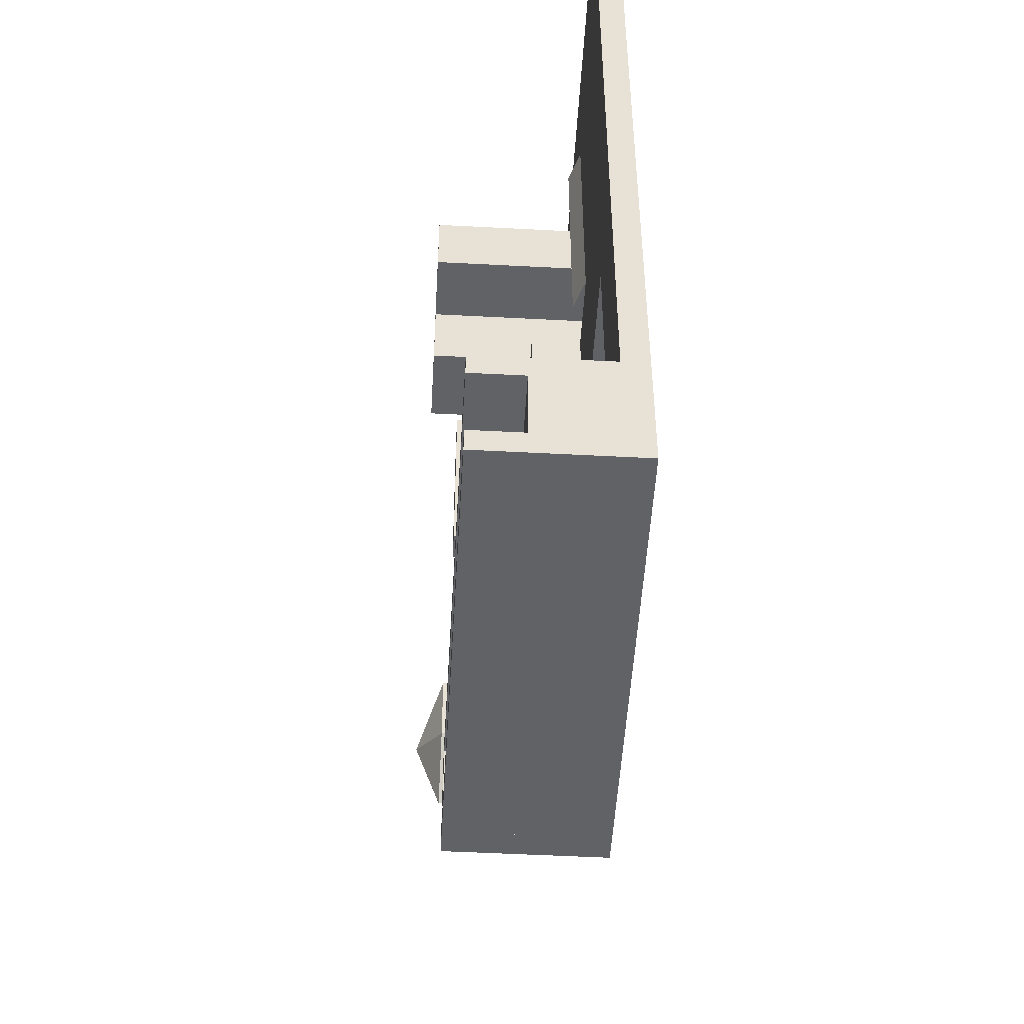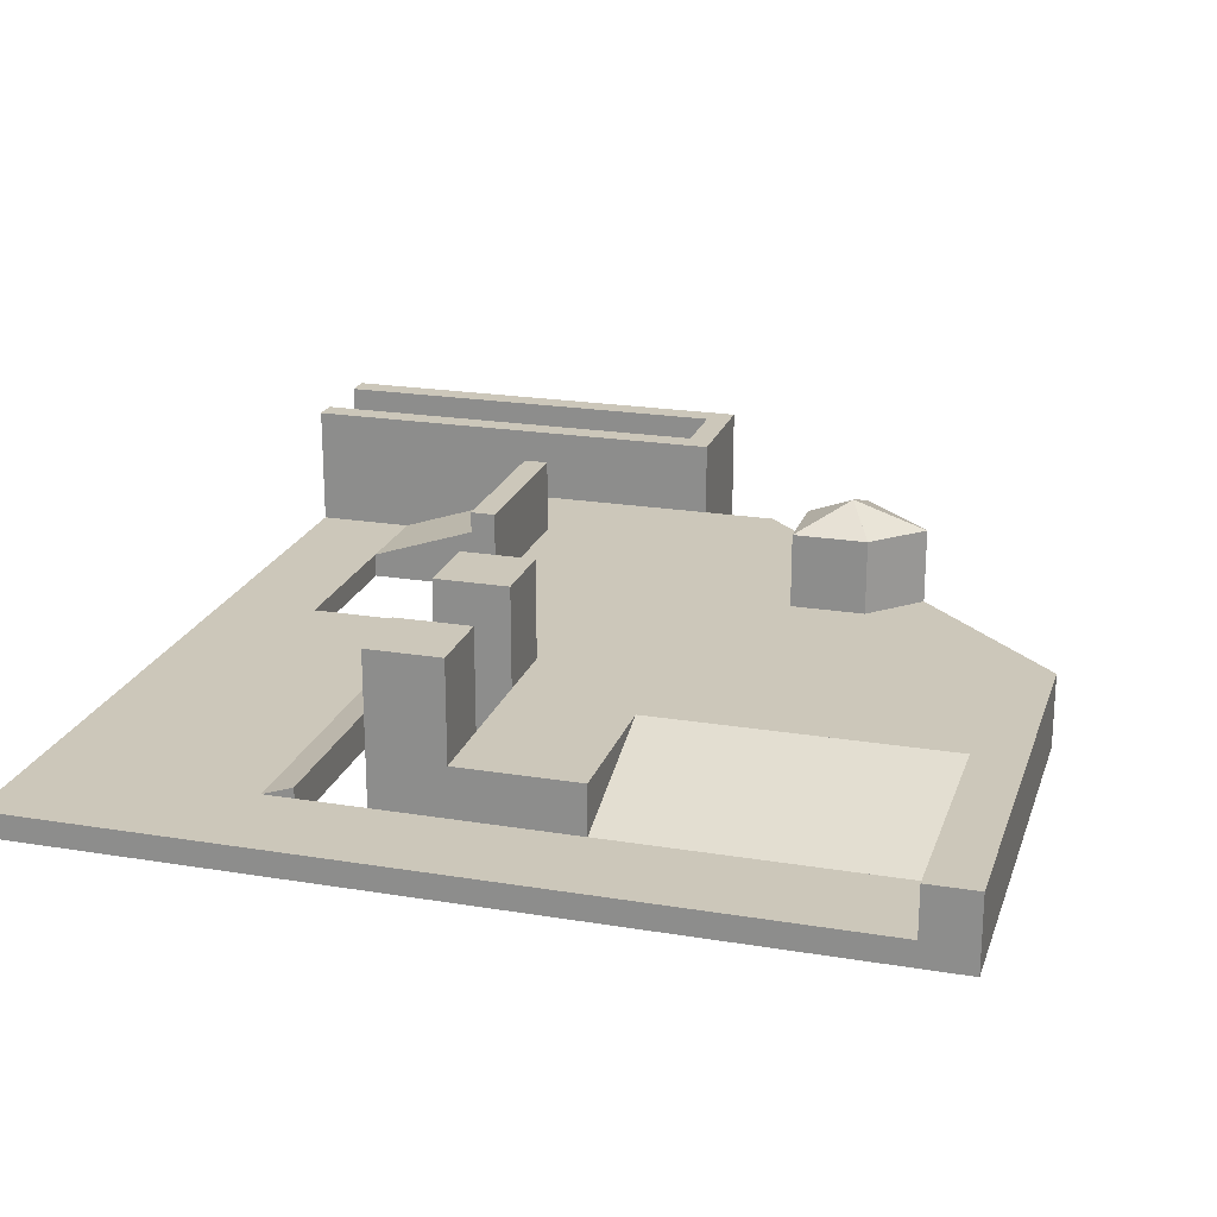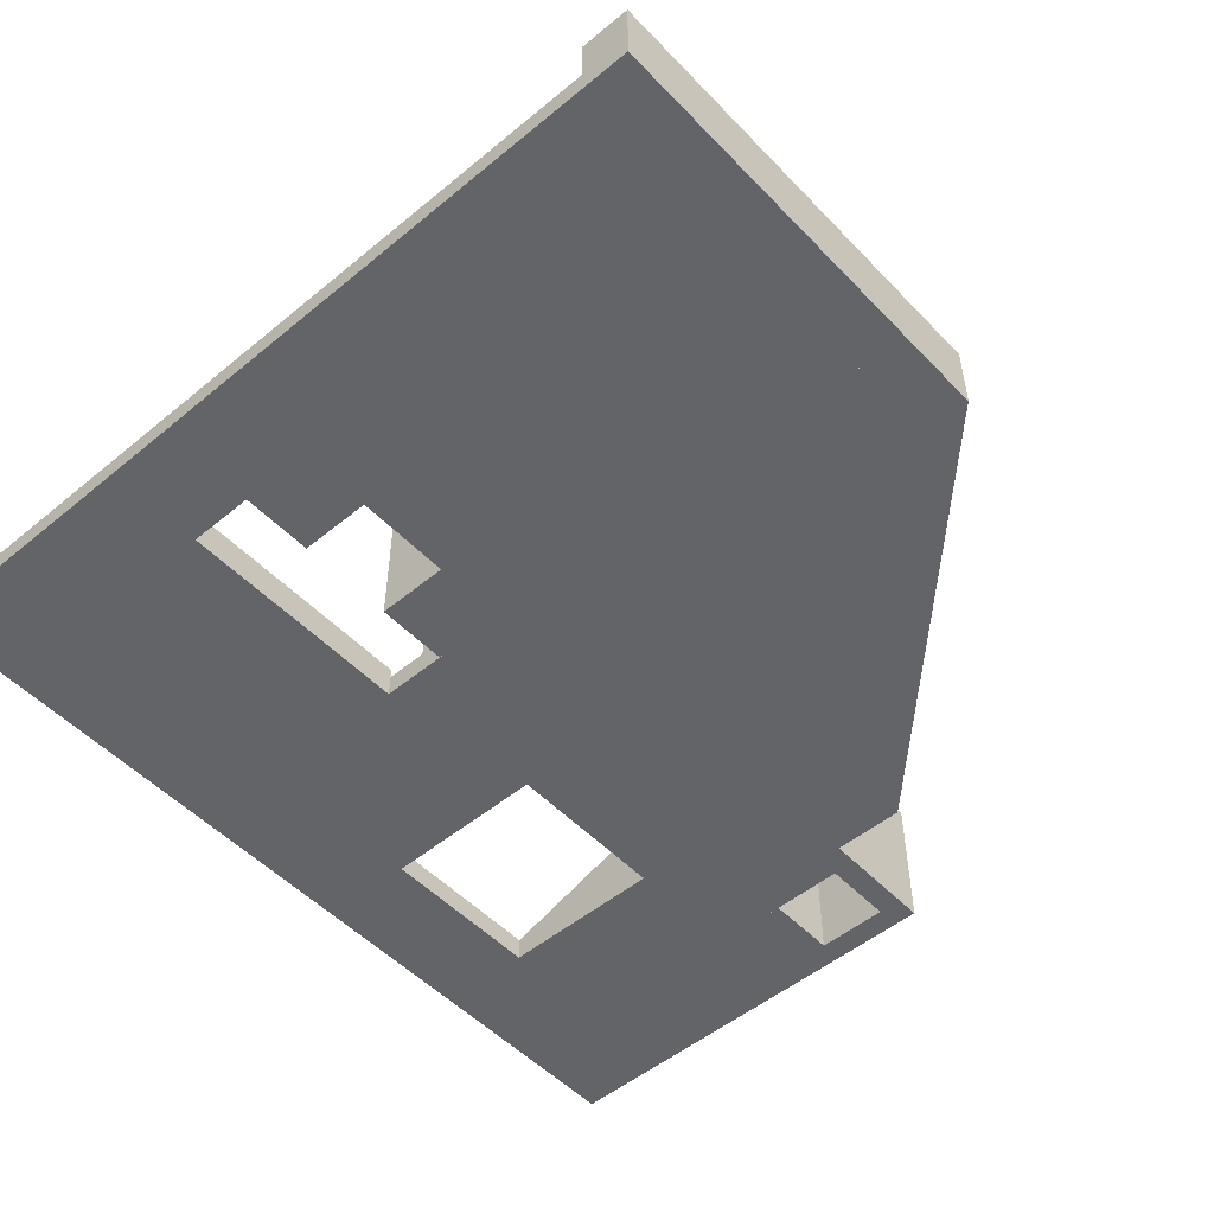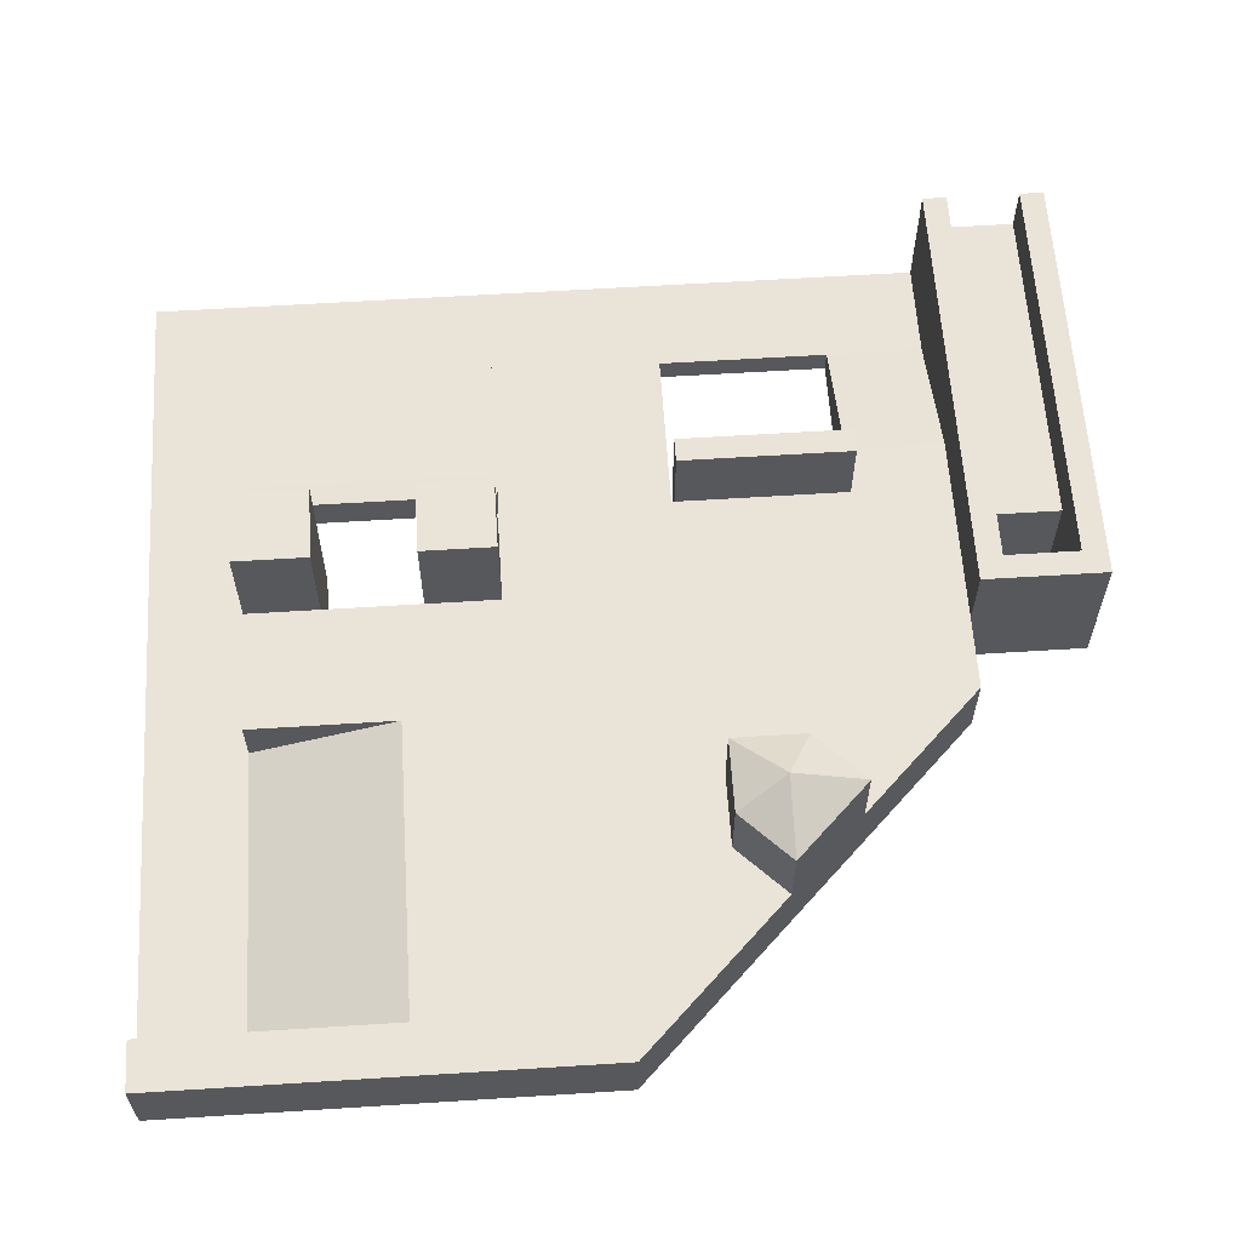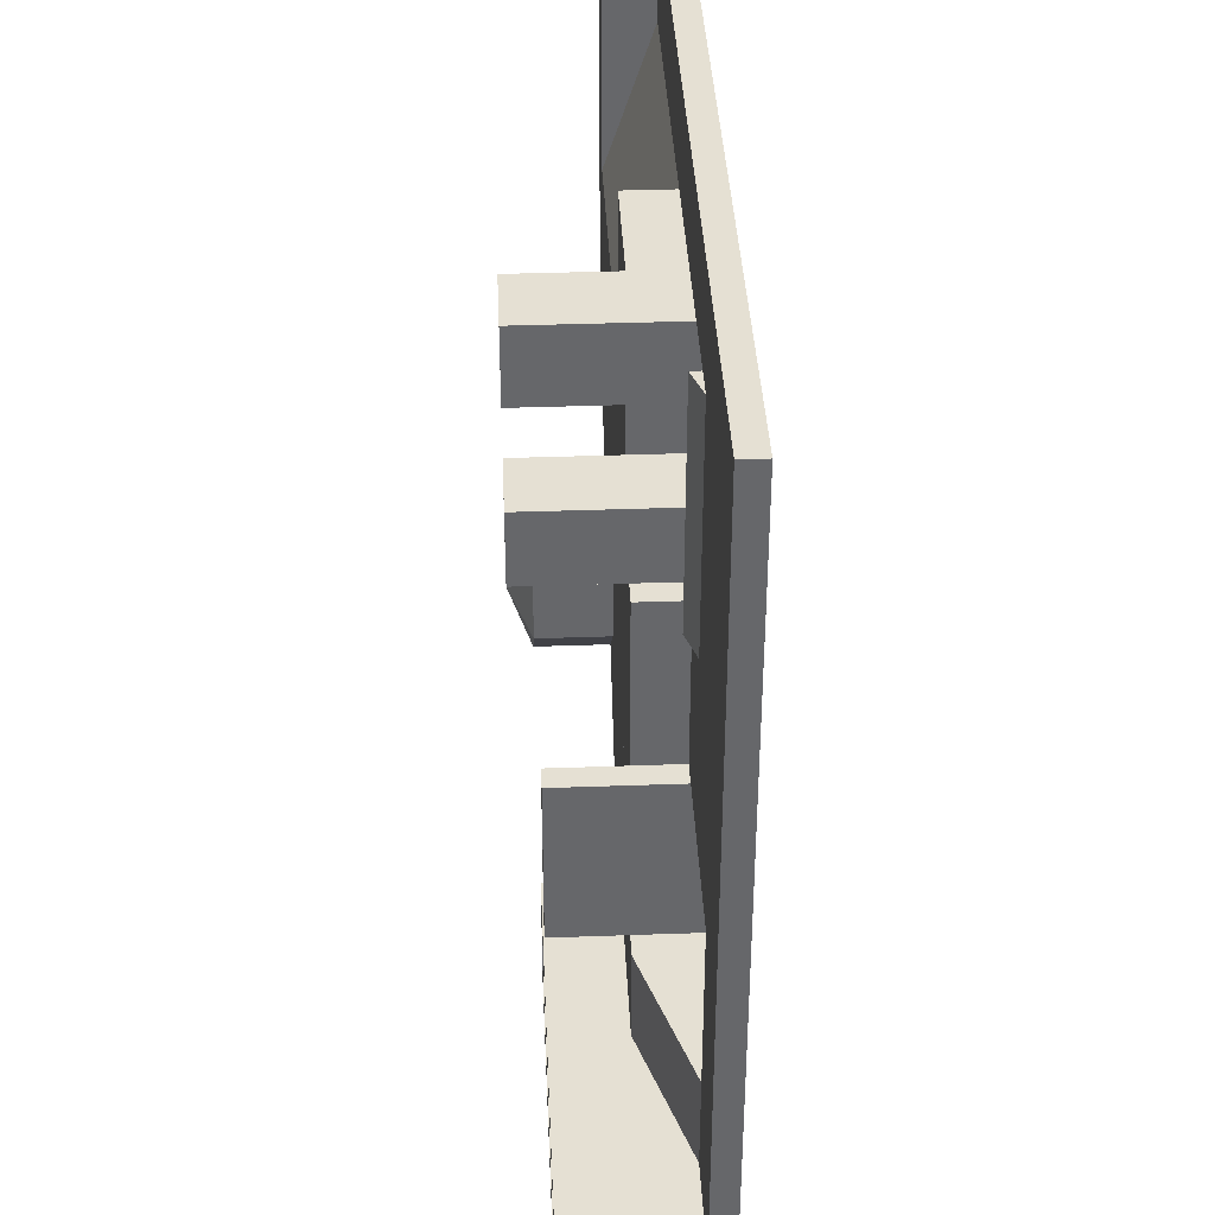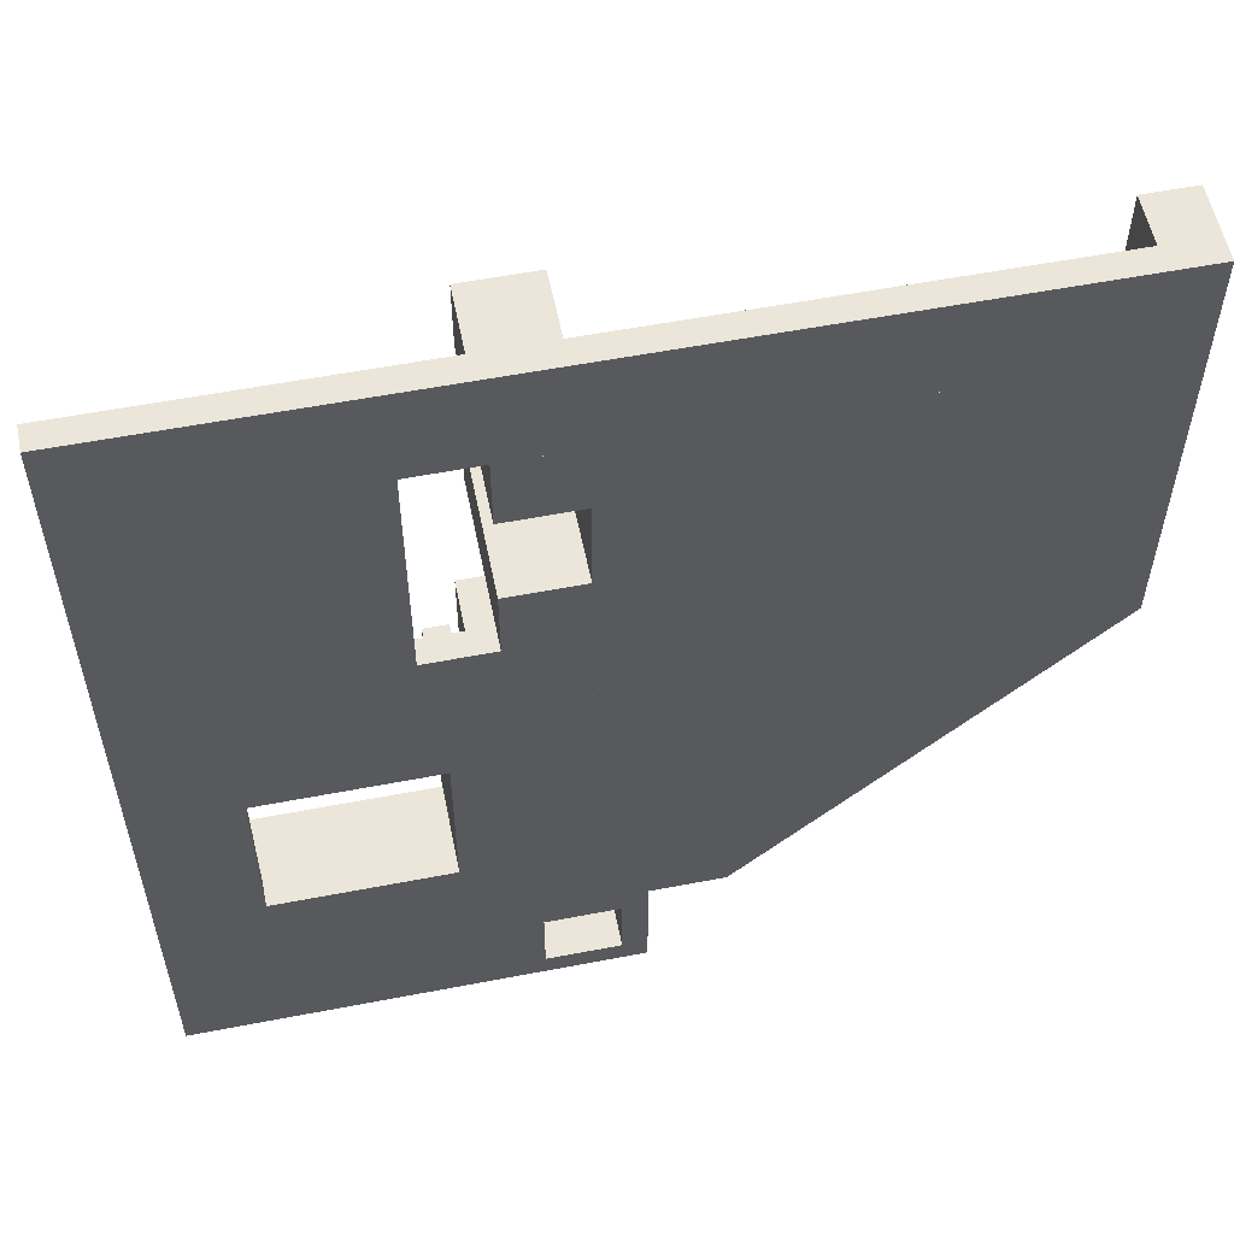
<metadata>
{"format":"obj","ext":"obj","renderer":"f3d","projection":"perspective","resolution":1024,"background":"white","views":[{"elev":-50.7,"azim":-93.3,"up":"+Z"},{"elev":21.4,"azim":16.3,"up":"+Y"},{"elev":-51.3,"azim":41.9,"up":"+Y"},{"elev":61.0,"azim":86.3,"up":"+Y"},{"elev":38.1,"azim":-92.6,"up":"+Z"},{"elev":56.3,"azim":-11.4,"up":"+Z"}]}
</metadata>
<code>
o entity0_brush13
v 2.898 -0.5194 4.369
v 2.898 1.039 4.369
v 2.898 -0.5194 -7.057
v 2.898 1.039 -7.057
v 9.13 -0.5194 4.369
v 9.13 1.039 4.369
v 9.13 -0.5194 -0.8245
v 9.13 1.039 -0.8245
v -8.009 -0.5194 -1.344
v -8.009 0 -1.344
v -8.009 -0.5194 -7.057
v -8.009 0 -7.057
v -5.932 -0.5194 -1.344
v -5.932 0 -1.344
v -5.932 -0.5194 -7.057
v -5.932 0 -7.057
v -5.932 0 -4.98
v -5.932 0 -7.057
v -5.932 -0.5194 -4.98
v -5.932 -0.5194 -7.057
v -2.815 1.039 -4.98
v -2.815 1.039 -7.057
v -2.815 -0.5194 -4.98
v -2.815 -0.5194 -7.057
v -2.815 -0.5194 -4.98
v -2.815 1.039 -4.98
v -2.815 -0.5194 -7.057
v -2.815 1.039 -7.057
v -1.777 -0.5194 -4.98
v -1.777 1.039 -4.98
v -1.777 -0.5194 -7.057
v -1.777 1.039 -7.057
v -1.777 -0.5194 2.292
v -1.777 1.039 2.292
v -1.777 -0.5194 -7.057
v -1.777 1.039 -7.057
v 0.3009 -0.5194 2.292
v 0.3009 1.039 2.292
v 0.3009 -0.5194 -7.057
v 0.3009 1.039 -7.057
v -2.296 -0.5194 -1.344
v -2.296 2.597 -1.344
v -2.296 -0.5194 -4.98
v -2.296 2.597 -4.98
v -1.777 -0.5194 -1.344
v -1.777 2.597 -1.344
v -1.777 -0.5194 -4.98
v -1.777 2.597 -4.98
v -8.009 -0.5194 2.292
v -8.009 0 2.292
v -8.009 -0.5194 -1.344
v -8.009 0 -1.344
v -1.777 -0.5194 2.292
v -1.777 0 2.292
v -1.777 -0.5194 -1.344
v -1.777 0 -1.344
v -8.009 -0.5194 7.485
v -8.009 0 7.485
v -8.009 -0.5194 2.292
v -8.009 0 2.292
v -3.335 -0.5194 7.485
v -3.335 0 7.485
v -3.335 -0.5194 2.292
v -3.335 0 2.292
v -1.257 -0.5194 3.85
v -1.257 3.116 3.85
v -1.257 -0.5194 2.292
v -1.257 3.116 2.292
v 0.3009 -0.5194 3.85
v 0.3009 3.116 3.85
v 0.3009 -0.5194 2.292
v 0.3009 3.116 2.292
v -1.257 -0.5194 7.485
v -1.257 3.116 7.485
v -1.257 -0.5194 5.927
v -1.257 3.116 5.927
v 0.3009 -0.5194 7.485
v 0.3009 3.116 7.485
v 0.3009 -0.5194 5.927
v 0.3009 3.116 5.927
v -8.009 -0.5194 9.563
v -8.009 0 9.563
v -8.009 -0.5194 7.485
v -8.009 0 7.485
v 9.13 -0.5194 9.563
v 9.13 0 9.563
v 9.13 -0.5194 7.485
v 9.13 0 7.485
v 2.898 0 7.485
v 2.898 -0.5194 7.485
v 2.898 1.039 4.369
v 2.898 -0.5194 4.369
v 9.13 0 7.485
v 9.13 -0.5194 7.485
v 9.13 1.039 4.369
v 9.13 -0.5194 4.369
v 0.3009 -0.5194 7.485
v 0.3009 1.039 7.485
v 0.3009 -0.5194 -7.057
v 0.3009 1.039 -7.057
v 2.898 -0.5194 7.485
v 2.898 1.039 7.485
v 2.898 -0.5194 -7.057
v 2.898 1.039 -7.057
v 9.13 -0.5194 9.563
v 9.13 1.039 9.563
v 9.13 -0.5194 -0.8245
v 9.13 1.039 -0.8245
v 10.17 -0.5194 9.563
v 10.17 1.039 9.563
v 10.17 -0.5194 0.2142
v 10.17 1.039 0.2142
v 4.456 1.039 -3.421
v 4.456 1.039 -1.863
v 4.456 2.597 -3.421
v 5.495 1.039 -4.46
v 5.495 2.597 -4.46
v 4.456 2.597 -1.863
v 5.495 3.116 -2.902
v 5.495 3.116 -2.902
v 6.014 2.597 -1.863
v 6.014 1.039 -1.863
v 6.014 2.597 -1.863
v 5.495 3.116 -2.902
v 6.014 2.597 -1.863
v 7.053 1.039 -2.902
v 7.053 2.597 -2.902
v 7.053 2.597 -2.902
v -8.009 -0.5194 -7.057
v -8.009 2.597 -7.057
v -8.009 -0.5194 -7.576
v -8.009 2.597 -7.576
v 0.8203 -0.5194 -7.057
v 0.8203 2.597 -7.057
v 0.8203 -0.5194 -7.576
v 0.8203 2.597 -7.576
v -8.009 -0.5194 -7.576
v -8.009 1.558 -7.576
v -8.009 -0.5194 -9.134
v -8.009 1.558 -9.134
v -0.7378 -0.5194 -7.576
v -0.7378 1.558 -7.576
v -0.7378 -0.5194 -9.134
v -0.7378 1.558 -9.134
v -8.009 -0.5194 -9.134
v -8.009 2.597 -9.134
v -8.009 -0.5194 -9.654
v -8.009 2.597 -9.654
v 0.8203 -0.5194 -9.134
v 0.8203 2.597 -9.134
v 0.8203 -0.5194 -9.654
v 0.8203 2.597 -9.654
v 0.8203 -0.5194 -7.057
v 0.8203 2.597 -7.057
v 0.8203 -0.5194 -9.654
v 0.8203 2.597 -9.654
v 1.34 -0.5194 -7.057
v 1.34 2.597 -7.057
v 1.34 -0.5194 -9.654
v 1.34 2.597 -9.654
v -2.679 -0.5194 2.292
v -2.679 -0.5194 7.485
v -2.679 0.2237 7.485
v -2.679 0.2237 2.292
f 2 4 3
f 2 3 1
f 3 7 5
f 3 5 1
f 5 6 2
f 5 2 1
f 6 8 4
f 6 4 2
f 4 8 7
f 4 7 3
f 7 8 6
f 7 6 5
f 10 12 11
f 10 11 9
f 11 15 13
f 11 13 9
f 13 14 10
f 13 10 9
f 14 16 12
f 14 12 10
f 12 16 15
f 12 15 11
f 15 16 14
f 15 14 13
f 24 20 18
f 24 18 22
f 18 17 21
f 18 21 22
f 21 23 24
f 21 24 22
f 23 19 20
f 23 20 24
f 20 19 17
f 20 17 18
f 17 19 23
f 17 23 21
f 28 26 30
f 28 30 32
f 30 29 31
f 30 31 32
f 31 27 28
f 31 28 32
f 27 25 26
f 27 26 28
f 26 25 29
f 26 29 30
f 29 25 27
f 29 27 31
f 34 36 35
f 34 35 33
f 35 39 37
f 35 37 33
f 37 38 34
f 37 34 33
f 38 40 36
f 38 36 34
f 36 40 39
f 36 39 35
f 39 40 38
f 39 38 37
f 44 42 46
f 44 46 48
f 46 45 47
f 46 47 48
f 47 43 44
f 47 44 48
f 43 41 42
f 43 42 44
f 42 41 45
f 42 45 46
f 45 41 43
f 45 43 47
f 55 51 52
f 55 52 56
f 52 50 54
f 52 54 56
f 54 53 55
f 54 55 56
f 53 49 51
f 53 51 55
f 51 49 50
f 51 50 52
f 50 49 53
f 50 53 54
f 58 60 59
f 58 59 57
f 59 63 61
f 59 61 57
f 61 62 58
f 61 58 57
f 62 64 60
f 62 60 58
f 60 64 63
f 60 63 59
f 162 164 163
f 62 164 64
f 70 69 71
f 70 71 72
f 71 67 68
f 71 68 72
f 68 66 70
f 68 70 72
f 66 65 69
f 66 69 70
f 69 65 67
f 69 67 71
f 67 65 66
f 67 66 68
f 78 77 79
f 78 79 80
f 79 75 76
f 79 76 80
f 76 74 78
f 76 78 80
f 74 73 77
f 74 77 78
f 77 73 75
f 77 75 79
f 75 73 74
f 75 74 76
f 87 83 84
f 87 84 88
f 84 82 86
f 84 86 88
f 86 85 87
f 86 87 88
f 85 81 83
f 85 83 87
f 83 81 82
f 83 82 84
f 82 81 85
f 82 85 86
f 96 92 95
f 92 91 95
f 91 93 95
f 93 94 96
f 93 96 95
f 94 90 92
f 94 92 96
f 90 89 91
f 90 91 92
f 89 93 91
f 89 94 93
f 89 90 94
f 98 100 99
f 98 99 97
f 99 103 101
f 99 101 97
f 101 102 98
f 101 98 97
f 102 104 100
f 102 100 98
f 100 104 103
f 100 103 99
f 103 104 102
f 103 102 101
f 107 105 106
f 107 106 108
f 106 110 112
f 106 112 108
f 112 111 107
f 112 107 108
f 111 109 105
f 111 105 107
f 105 109 110
f 105 110 106
f 110 109 111
f 110 111 112
f 116 113 115
f 116 115 117
f 115 119 117
f 119 127 117
f 127 128 117
f 128 116 117
f 128 126 116
f 126 122 114
f 126 114 113
f 126 113 116
f 113 118 115
f 118 119 115
f 123 127 119
f 118 120 119
f 120 124 119
f 124 123 119
f 123 128 127
f 123 125 128
f 125 122 126
f 125 126 128
f 114 118 113
f 121 120 118
f 114 122 125
f 114 125 123
f 114 123 121
f 114 121 118
f 124 120 121
f 124 121 123
f 131 135 133
f 131 133 129
f 133 134 130
f 133 130 129
f 130 132 131
f 130 131 129
f 132 136 135
f 132 135 131
f 135 136 134
f 135 134 133
f 134 136 132
f 134 132 130
f 139 143 141
f 139 141 137
f 141 142 138
f 141 138 137
f 138 140 139
f 138 139 137
f 140 144 143
f 140 143 139
f 143 144 142
f 143 142 141
f 142 144 140
f 142 140 138
f 147 151 149
f 147 149 145
f 149 150 146
f 149 146 145
f 146 148 147
f 146 147 145
f 148 152 151
f 148 151 147
f 151 152 150
f 151 150 149
f 150 152 148
f 150 148 146
f 157 158 154
f 157 154 153
f 154 156 155
f 154 155 153
f 155 159 157
f 155 157 153
f 159 160 158
f 159 158 157
f 158 160 156
f 158 156 154
f 156 160 159
f 156 159 155
f 62 162 163
f 63 162 61
f 64 161 63
f 162 161 164
f 62 163 164
f 62 61 162
f 63 161 162
f 64 164 161

</code>
